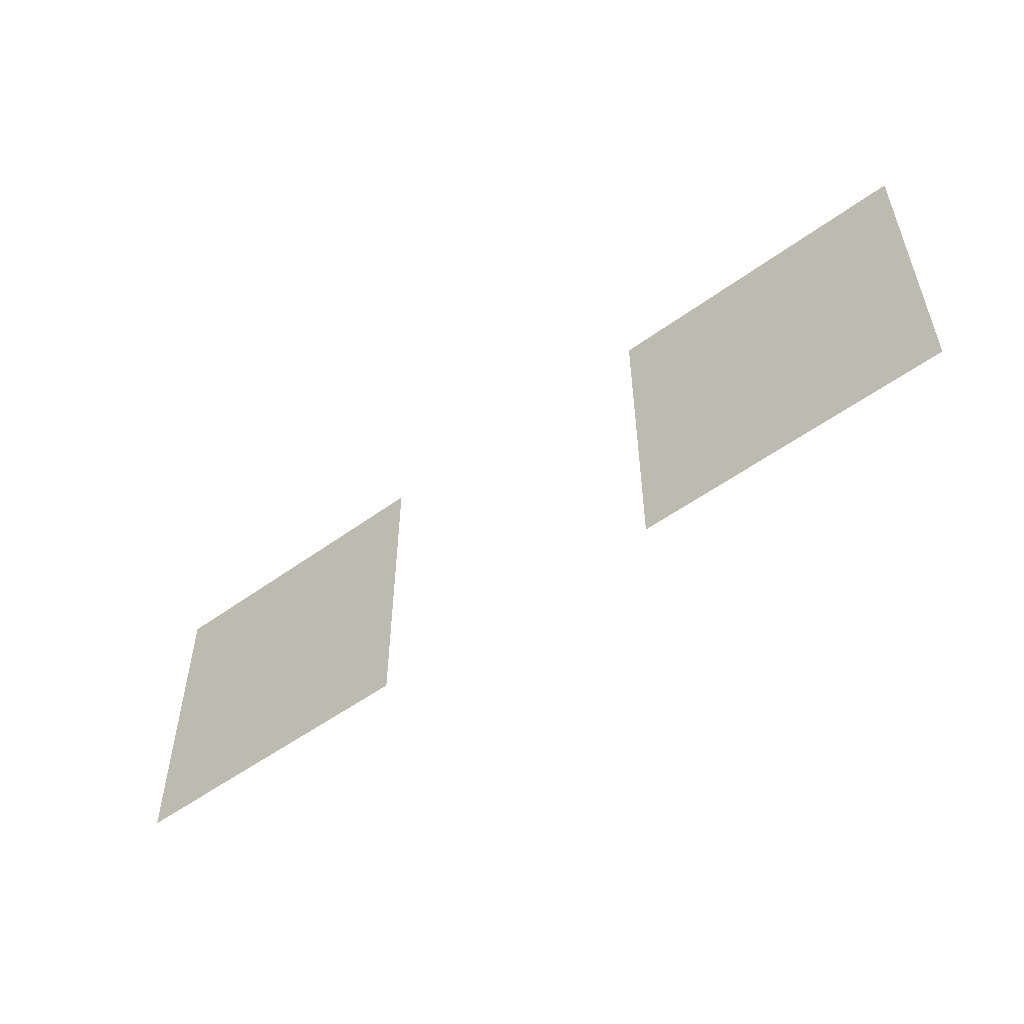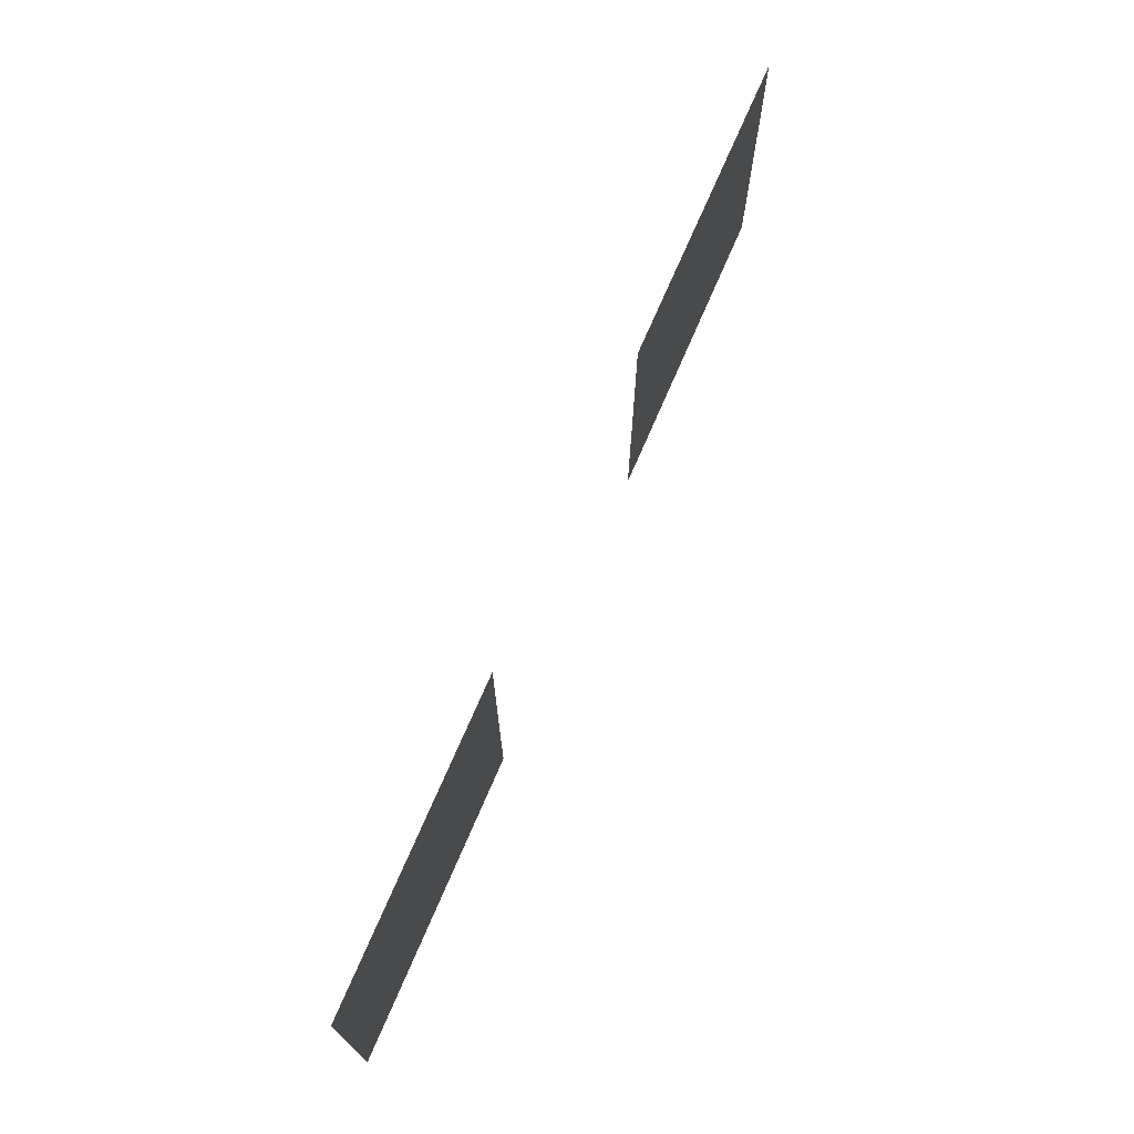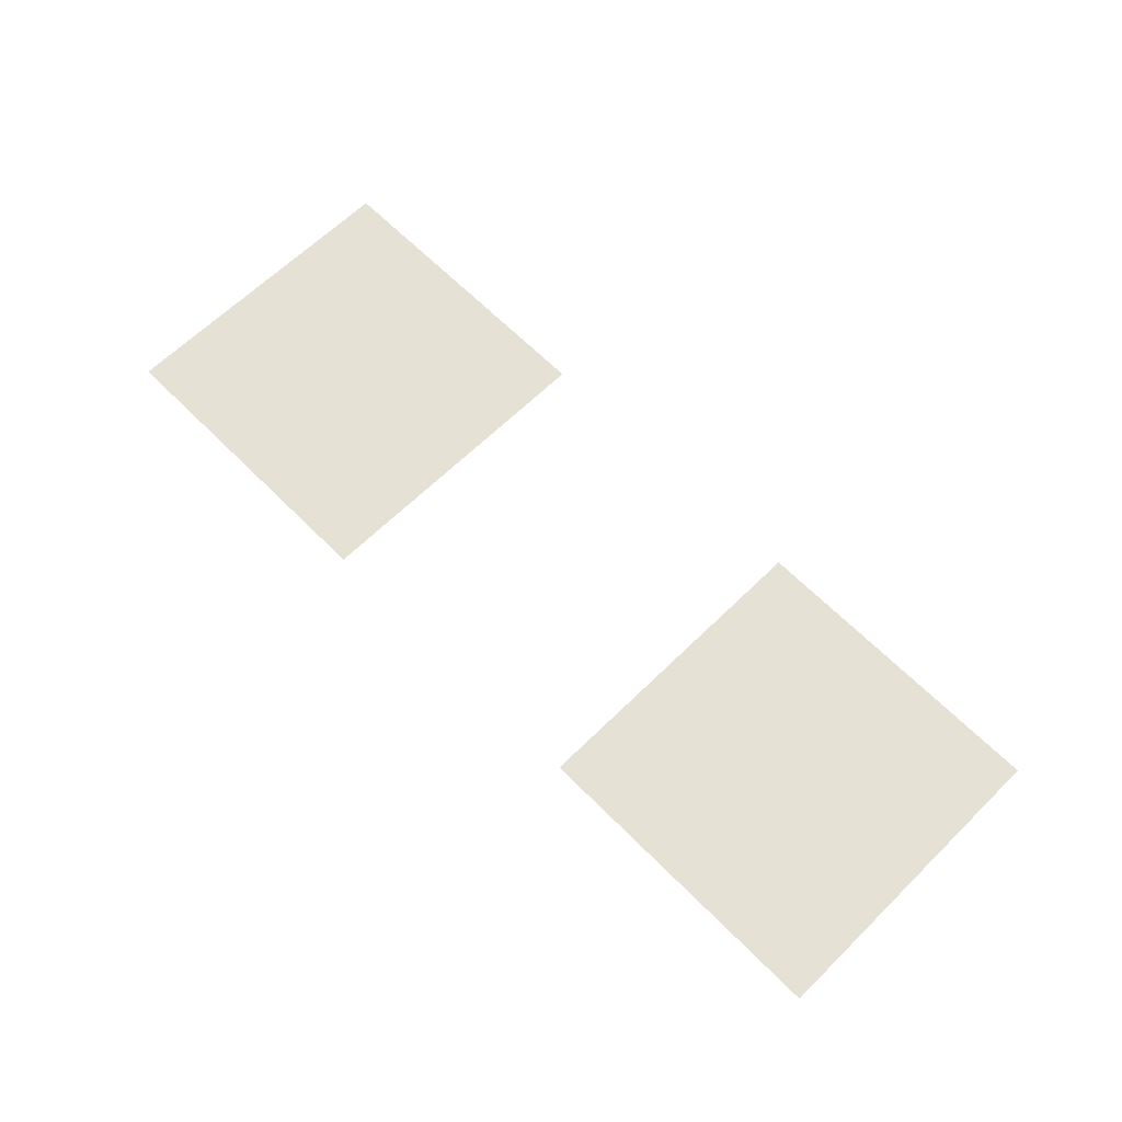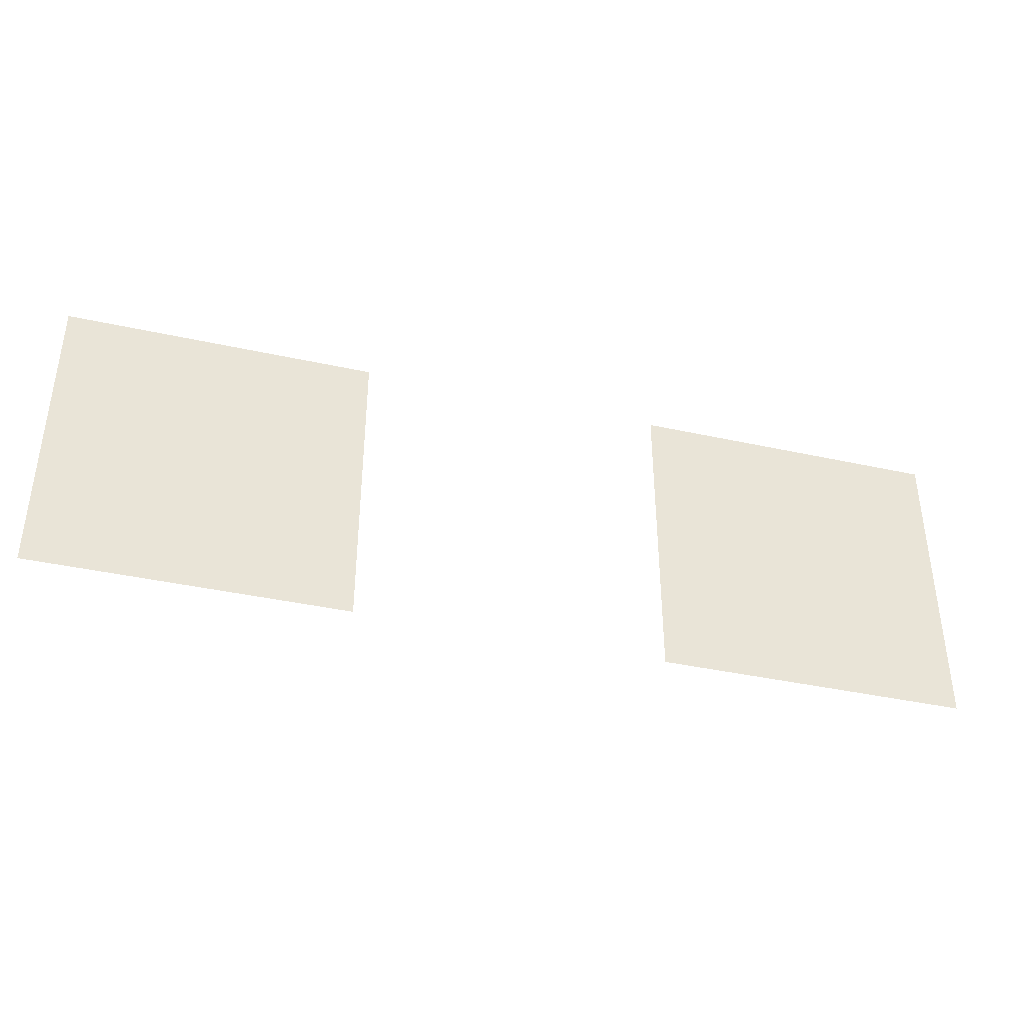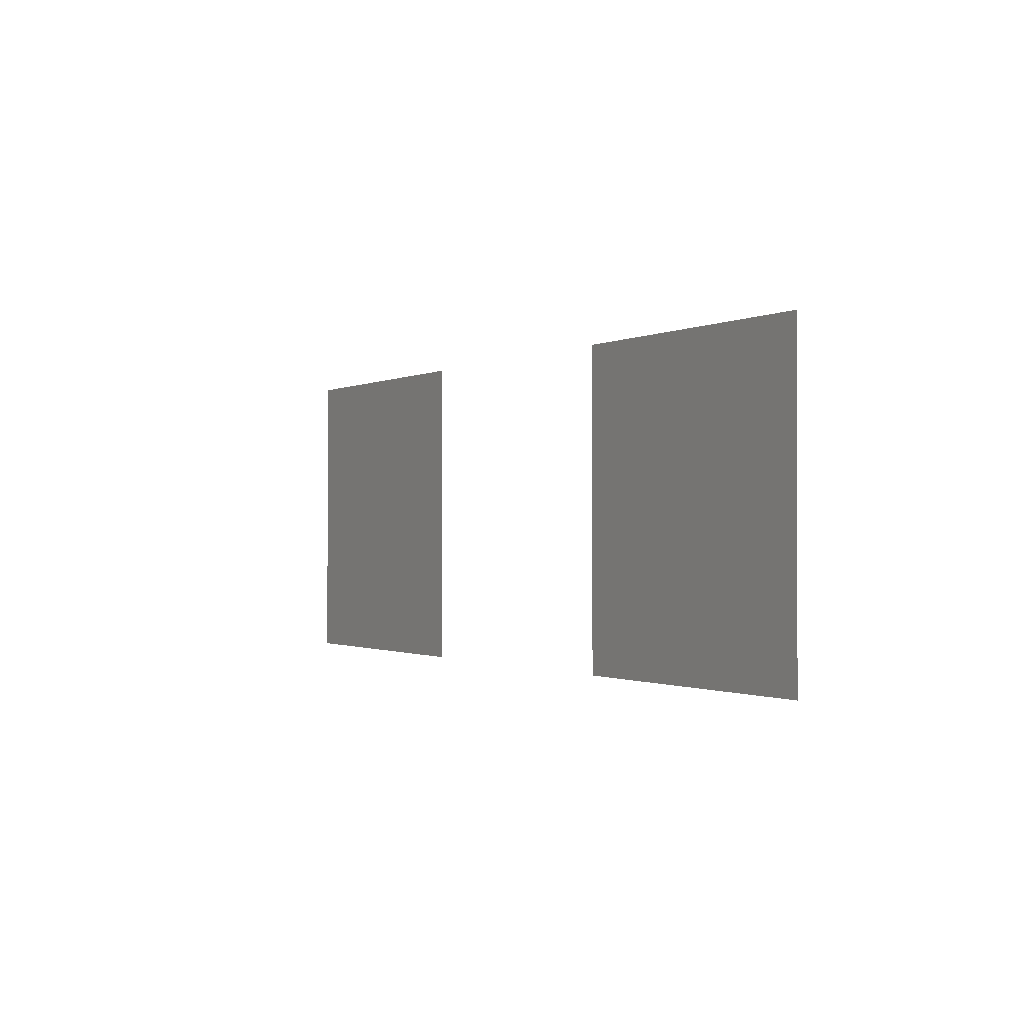
<metadata>
{"format":"obj","ext":"obj","renderer":"f3d","projection":"perspective","resolution":1024,"background":"white","views":[{"elev":-53.4,"azim":37.9,"up":"+Y"},{"elev":71.5,"azim":113.2,"up":"+Y"},{"elev":64.4,"azim":-134.6,"up":"+Z"},{"elev":-39.3,"azim":164.6,"up":"+Y"},{"elev":-0.8,"azim":60.9,"up":"+Y"}]}
</metadata>
<code>
v -32 -288 0
v -64 -288 0
v -64 -256 0
v -32 -256 0
v -96 -288 0
v -128 -288 0
v -128 -256 0
v -96 -256 0
g livingroommap_mesh_0008
f 1 2 3 4
f 5 6 7 8

</code>
